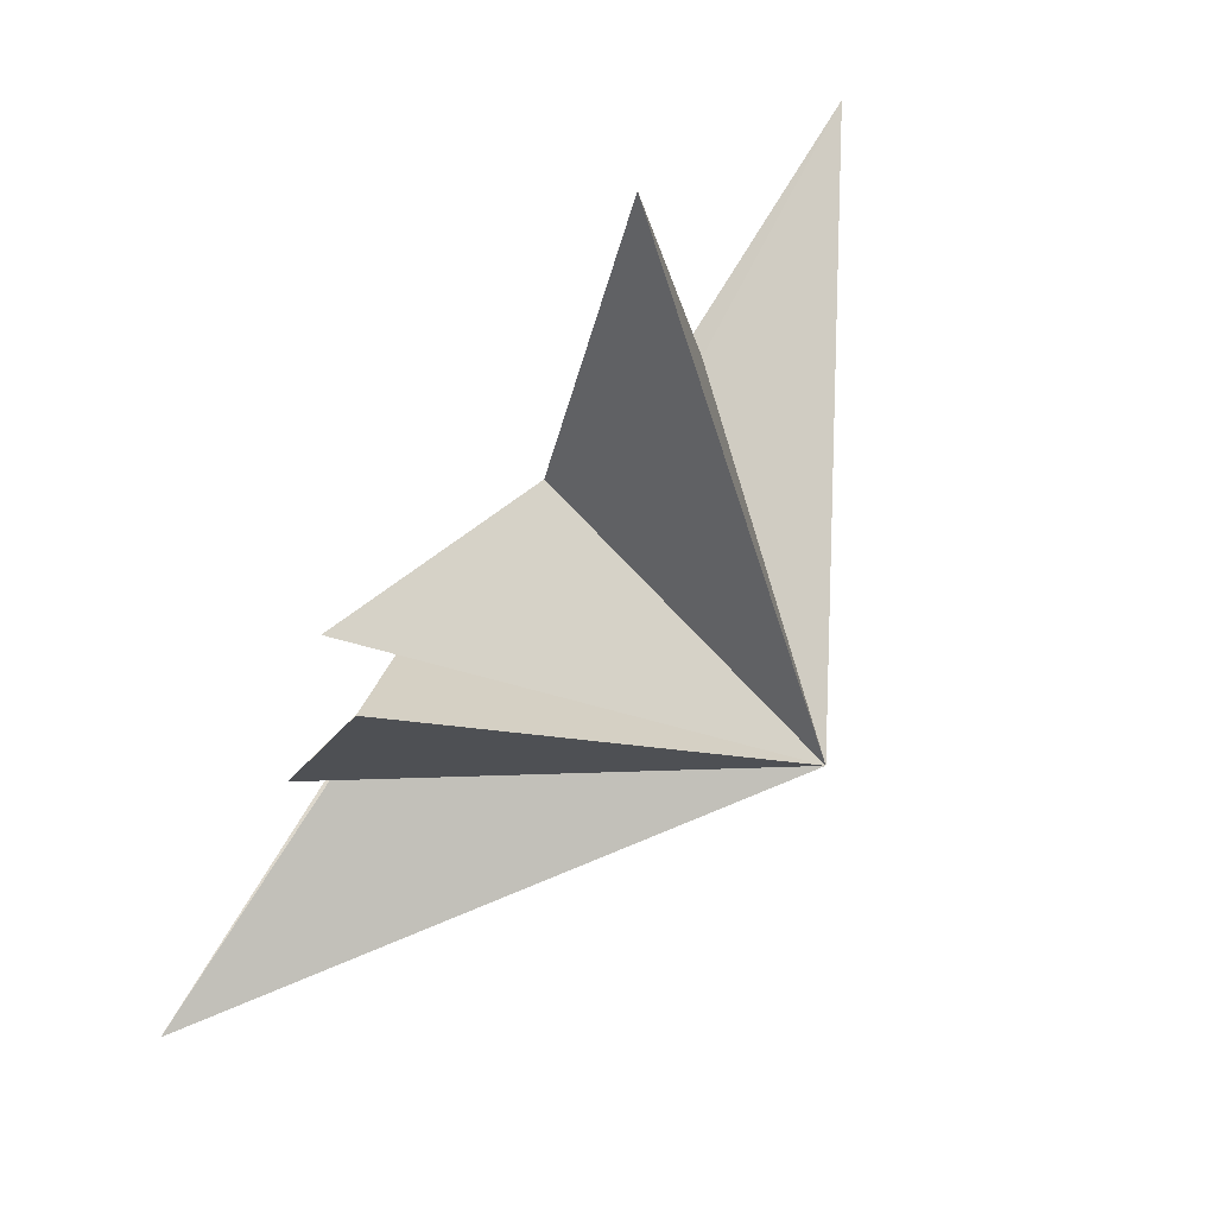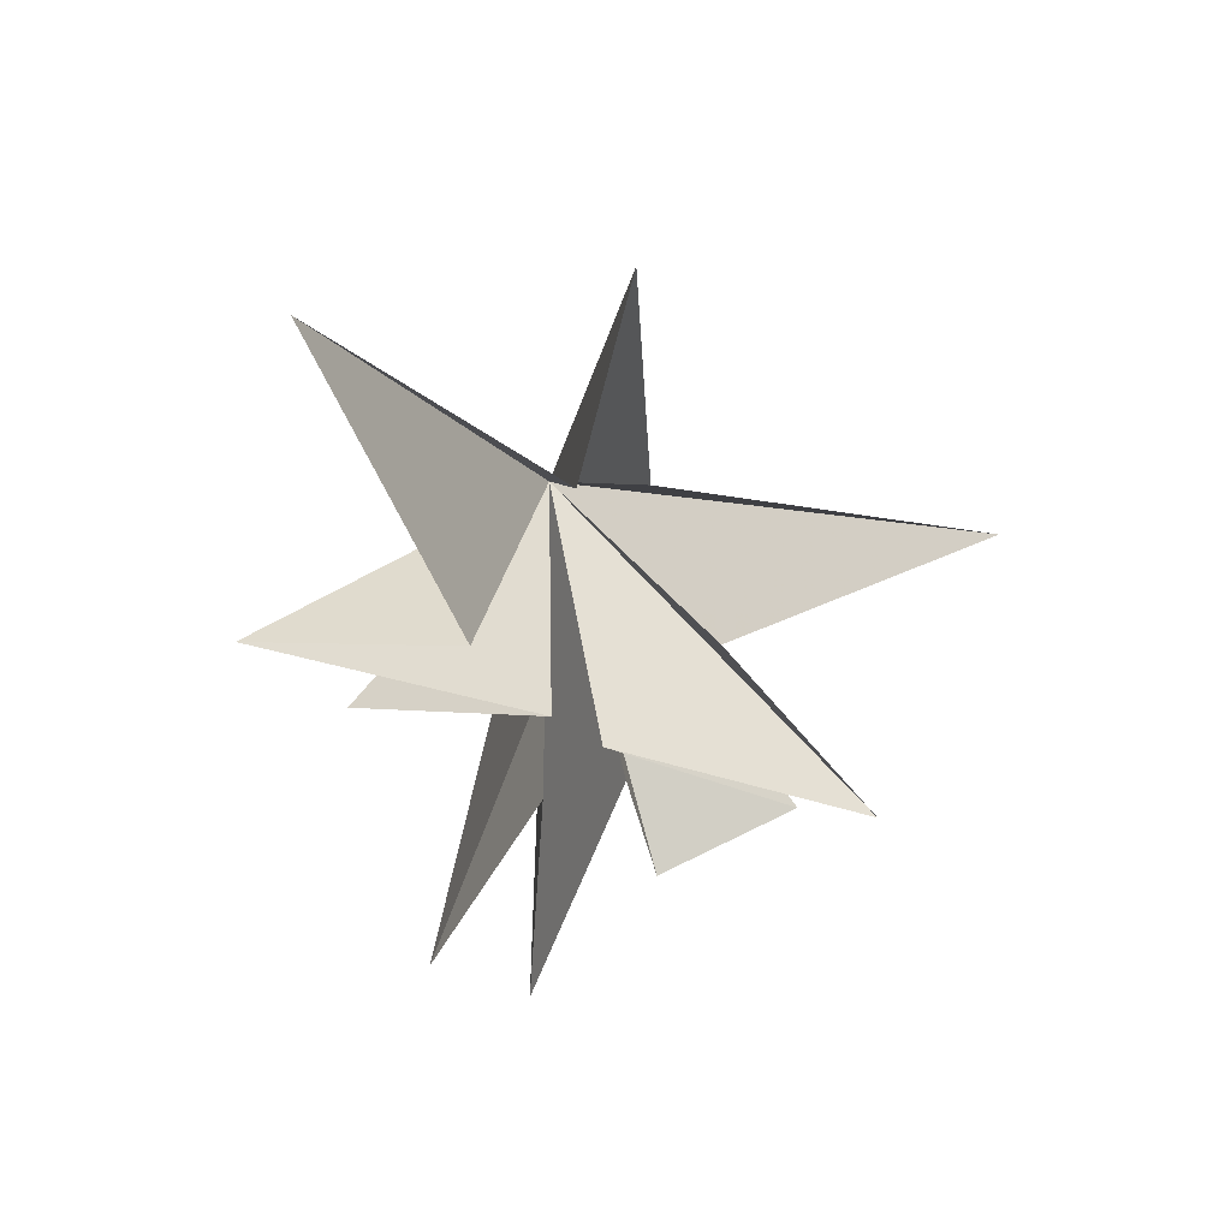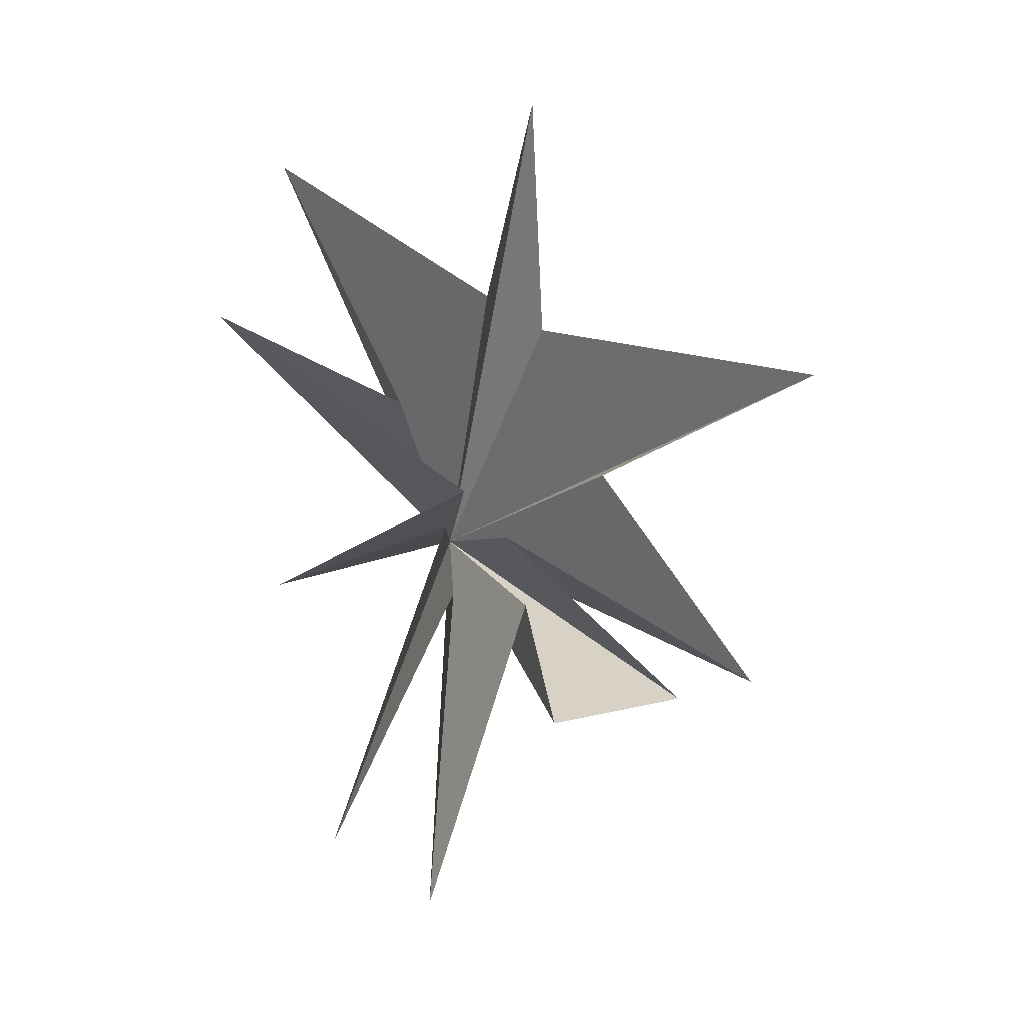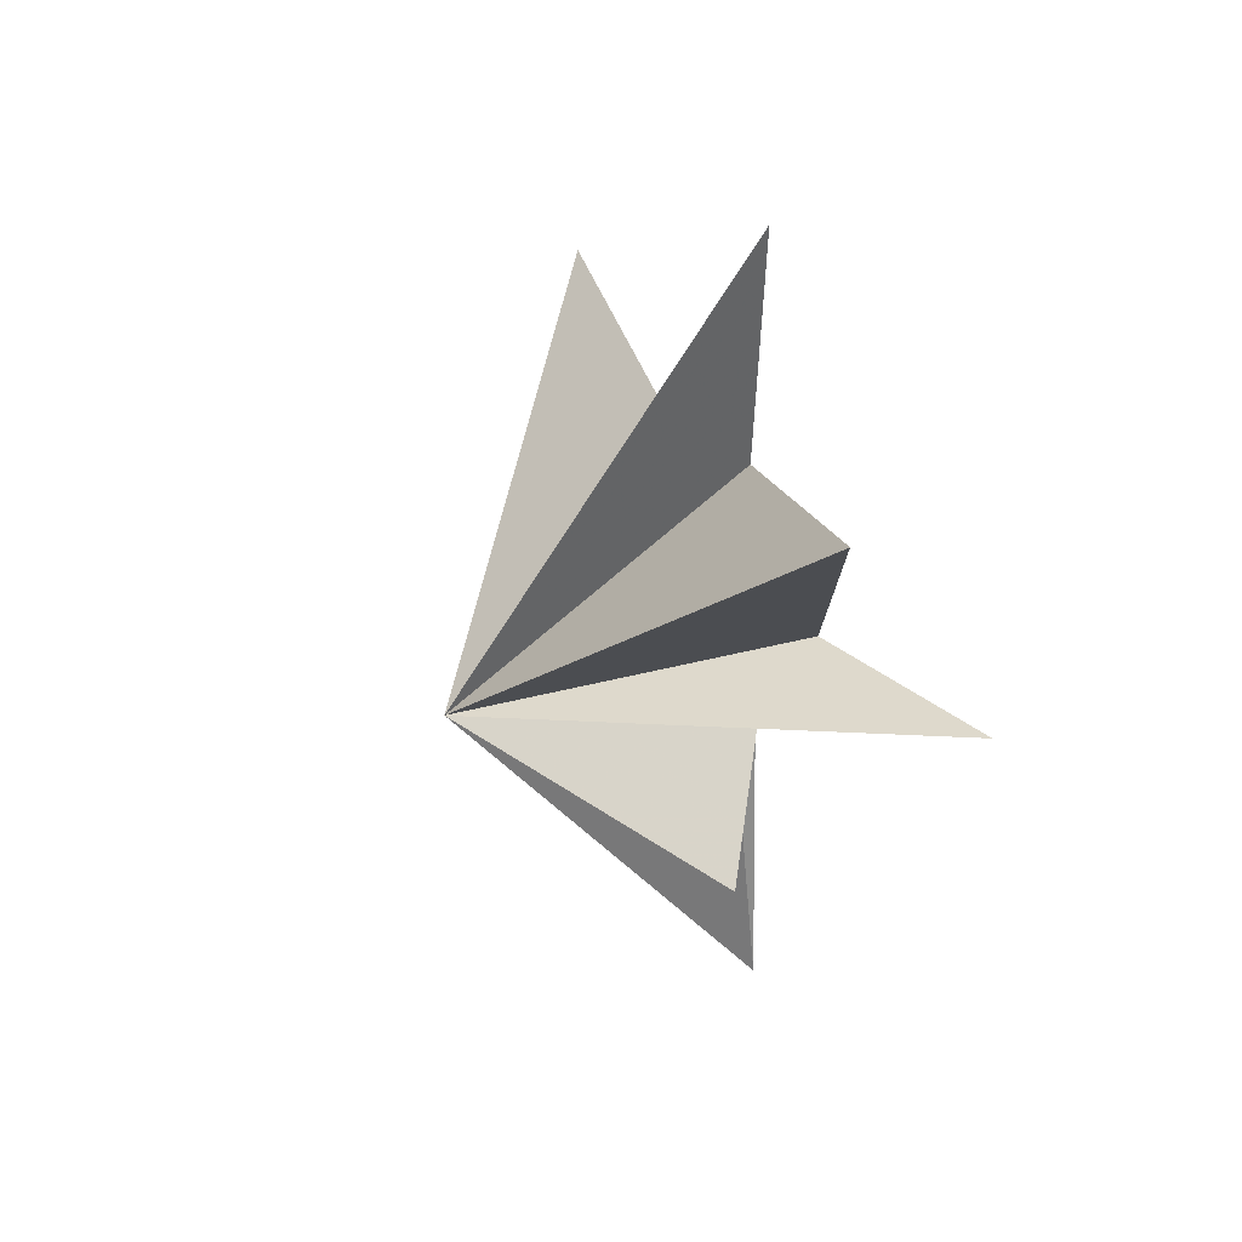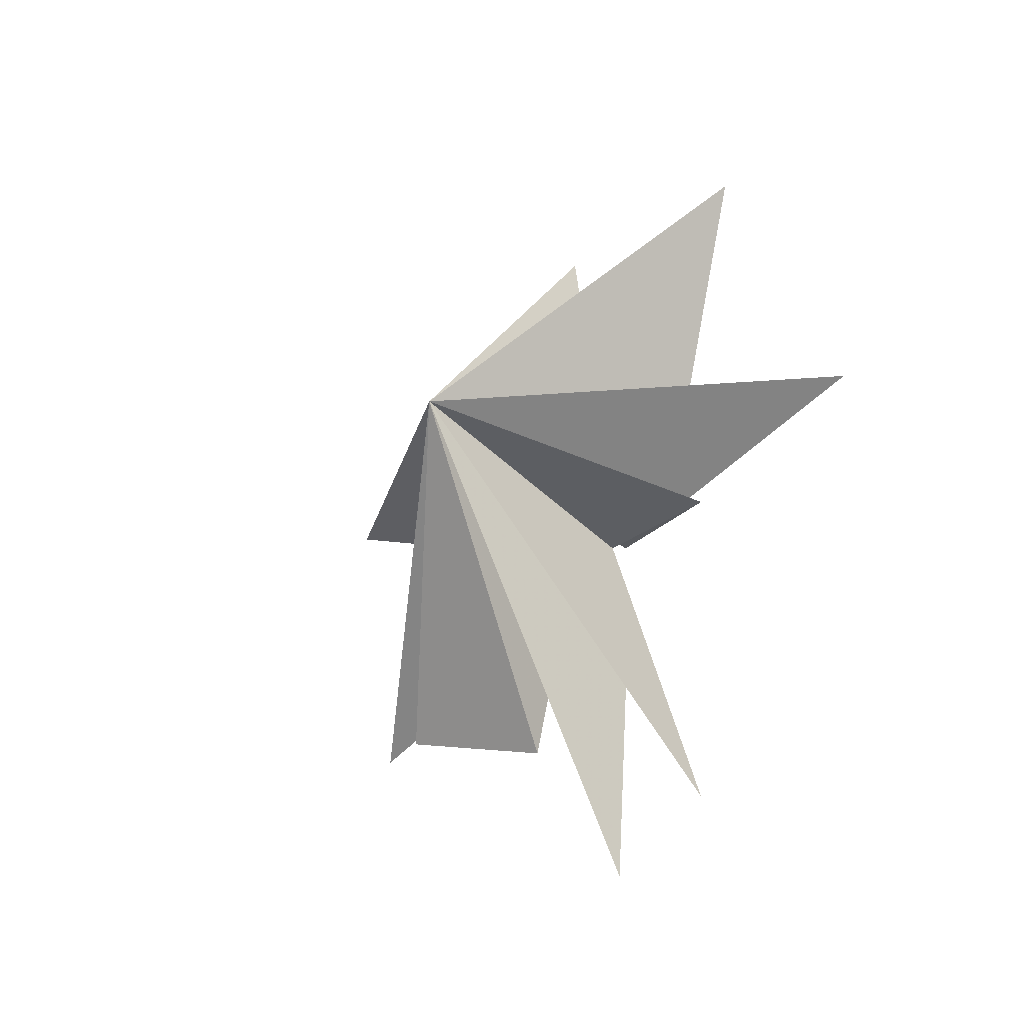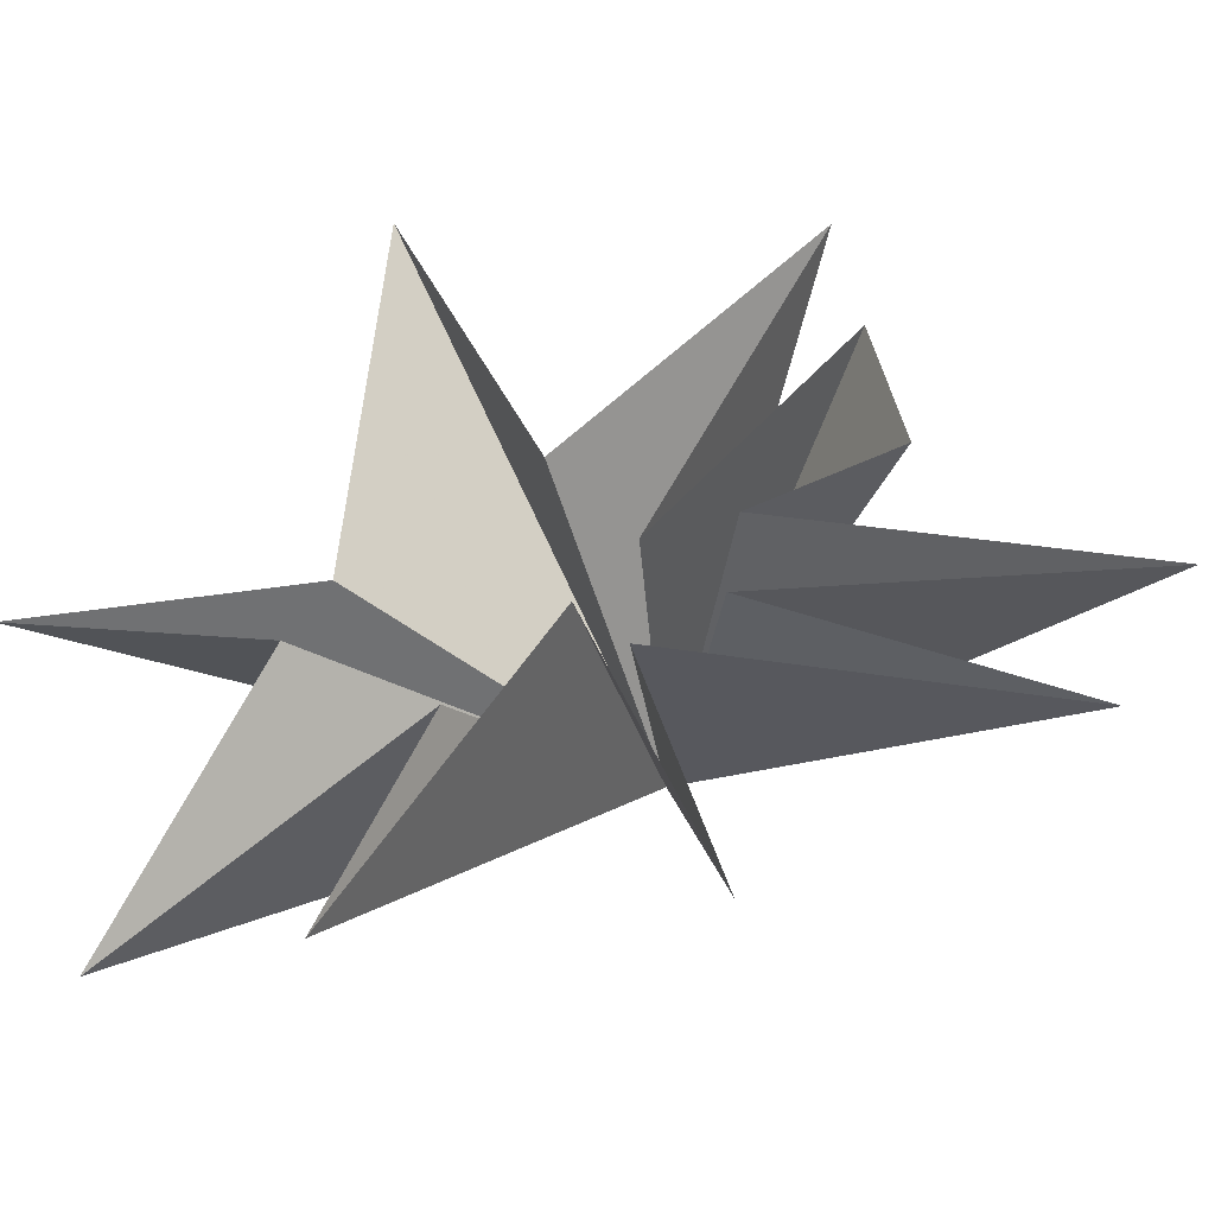
<metadata>
{"format":"obj","ext":"obj","renderer":"f3d","projection":"perspective","resolution":1024,"background":"white","views":[{"elev":69.7,"azim":-140.0,"up":"+Y"},{"elev":37.4,"azim":85.9,"up":"+Z"},{"elev":-18.2,"azim":82.9,"up":"+Z"},{"elev":52.5,"azim":-23.1,"up":"+Z"},{"elev":-32.8,"azim":-49.0,"up":"+Z"},{"elev":-30.9,"azim":110.6,"up":"+Y"}]}
</metadata>
<code>
v -0.2478 0.8451 -5.742
v -0.2024 0.166 -2.919
v -0.795 -1.979 -9.869
v 0.3354 -1.606 -2.845
v -1.224 4.009 -4.84
v -0.6527 -4.206 -8.554
v -0.3696 -1.752 -0.9967
v -2.026 -5.626 -2.092
v 0.608 -1.404 -0.4
v 2.22 -7.278 3.085
v 0.8501 -2.961 1.671
v -0.4723 -5.924 8.409
v 0.2261 -0.8284 4.838
v 0.8551 0.228 9.908
v -0.5321 0.6463 4.328
v 0.04772 7.428 3.227
v -0.3526 2.096 0.4796
v -0.4717 5.638 -4.56
v 0.3953 -0.3595 -1.443
v -6.376 -1.084 0.5332
f 3 4 20
f 20 2 3
f 1 2 20
f 4 6 20
f 6 7 20
f 20 7 8
f 8 9 20
f 5 20 19
f 18 19 20
f 13 14 20
f 5 1 20
f 9 10 20
f 10 11 20
f 20 11 12
f 12 13 20
f 14 15 20
f 17 20 16
f 20 17 18
f 16 20 15

</code>
